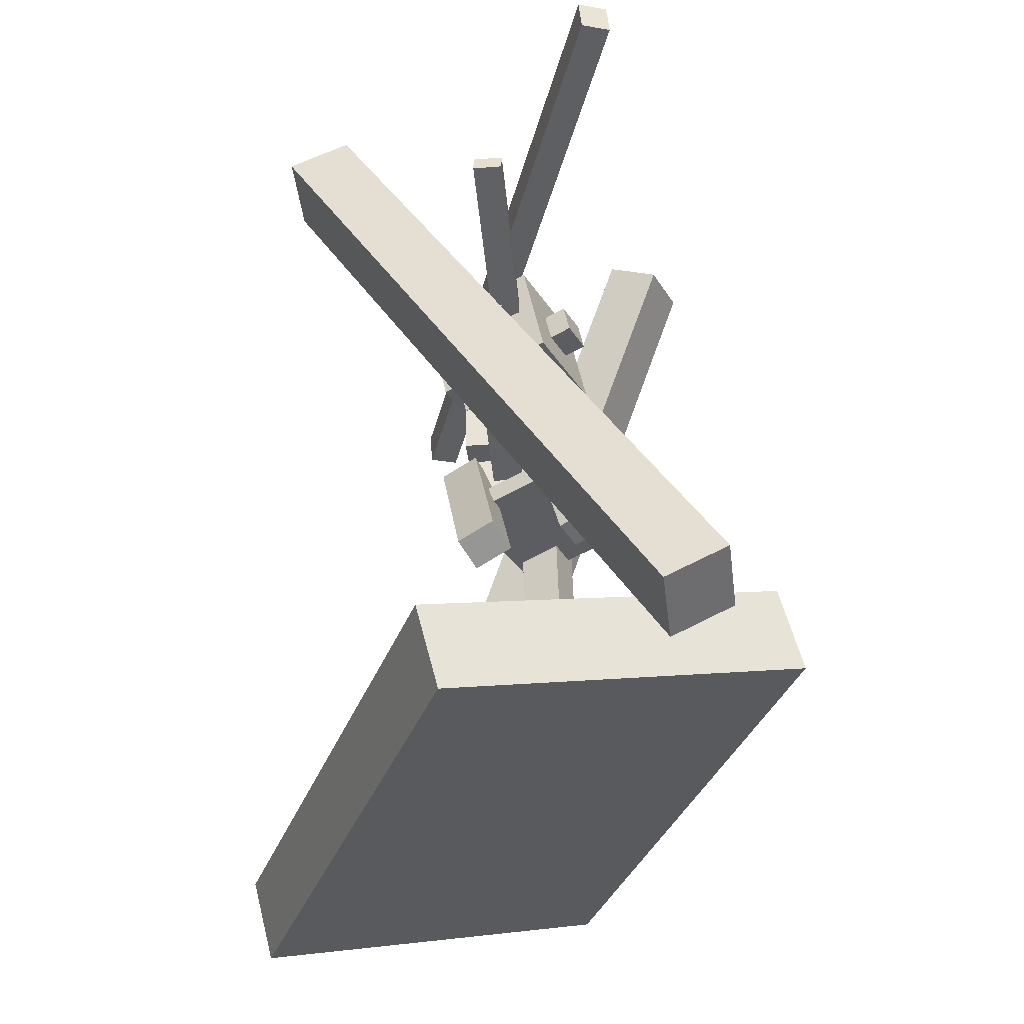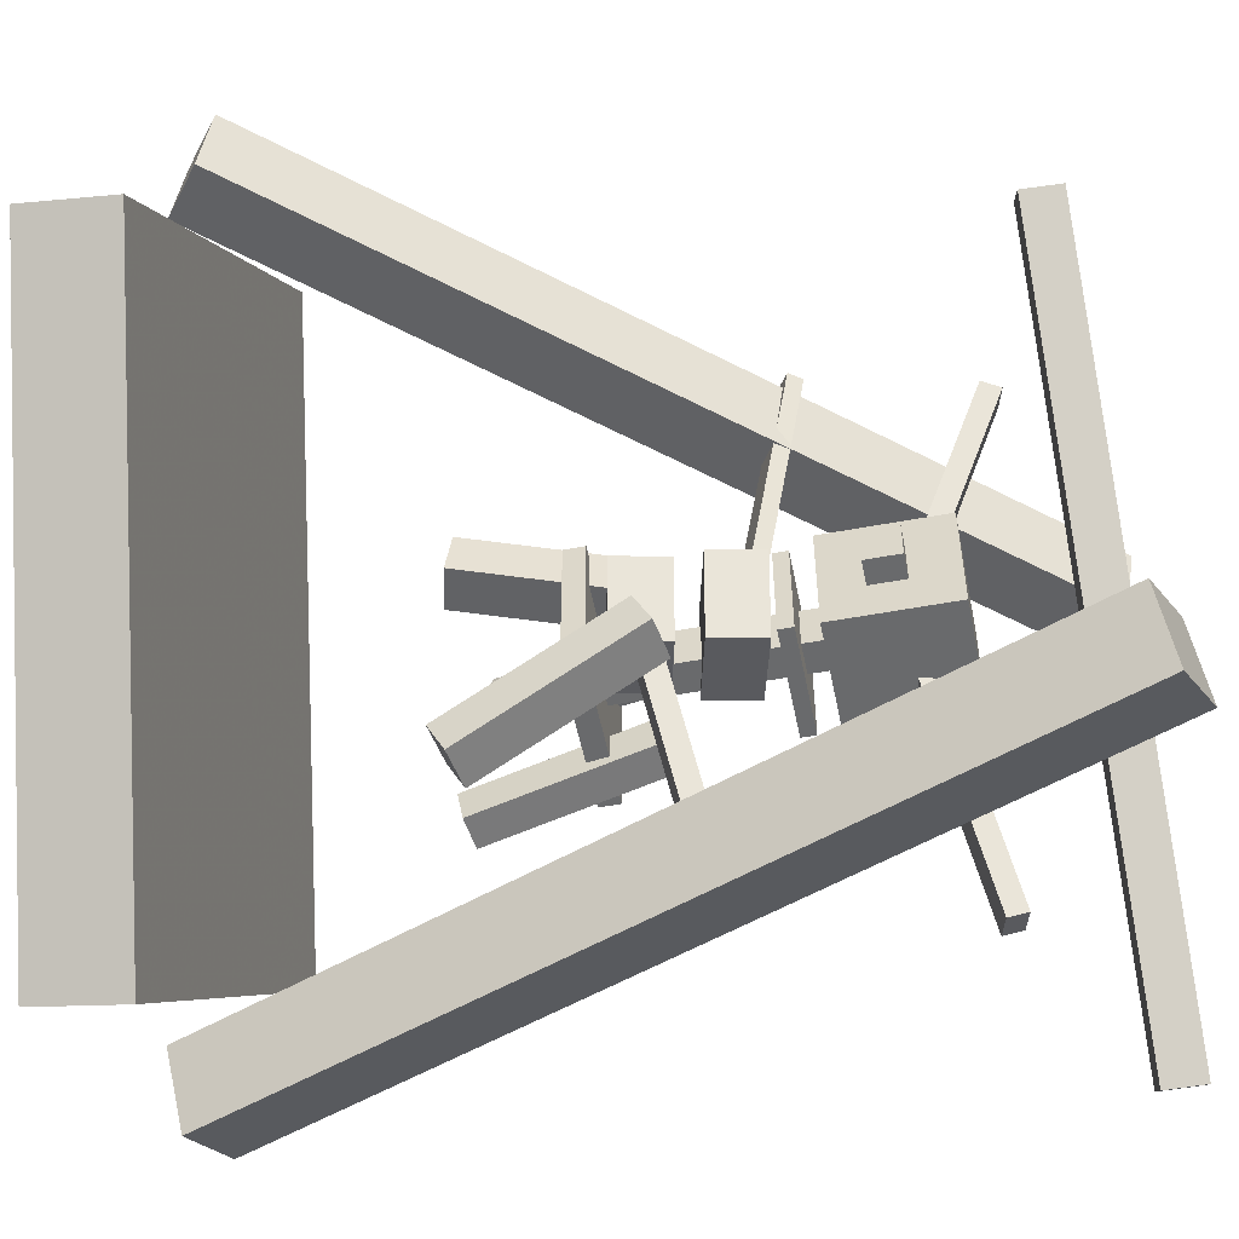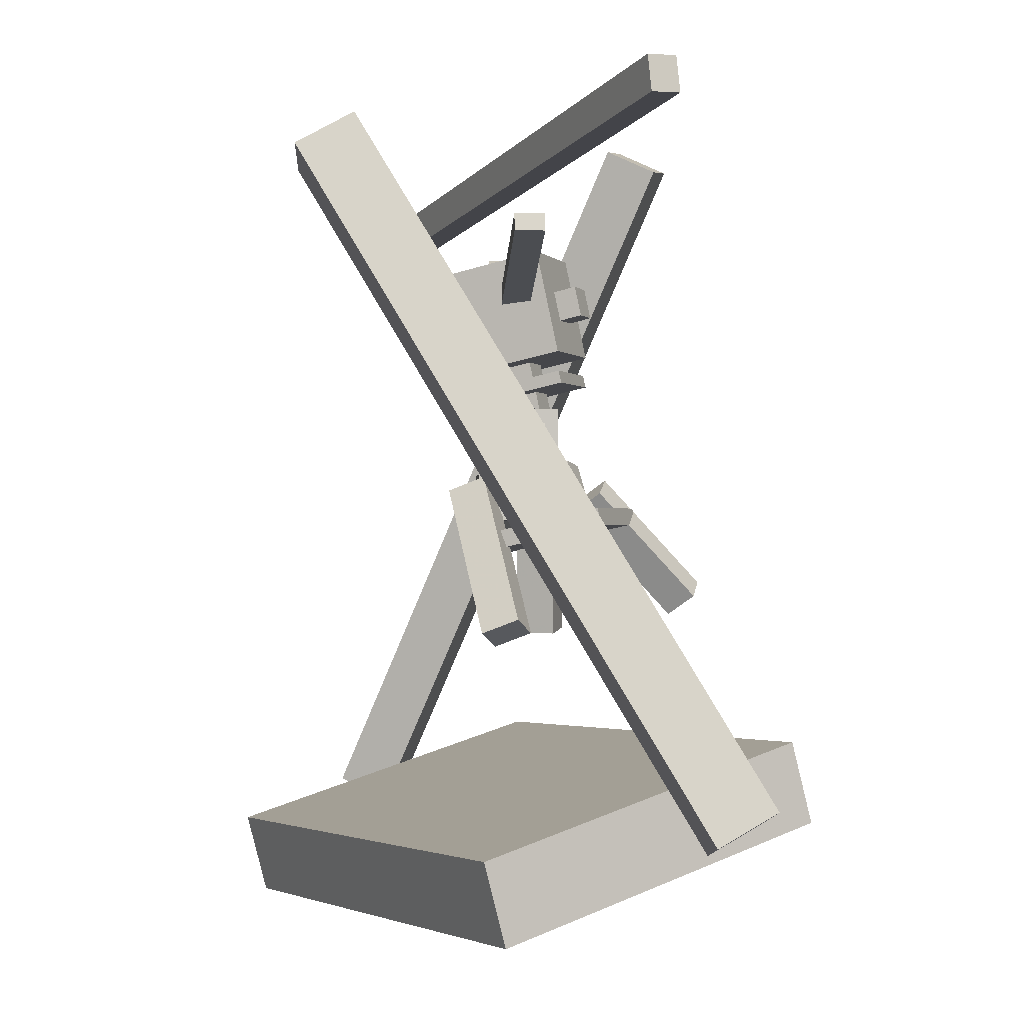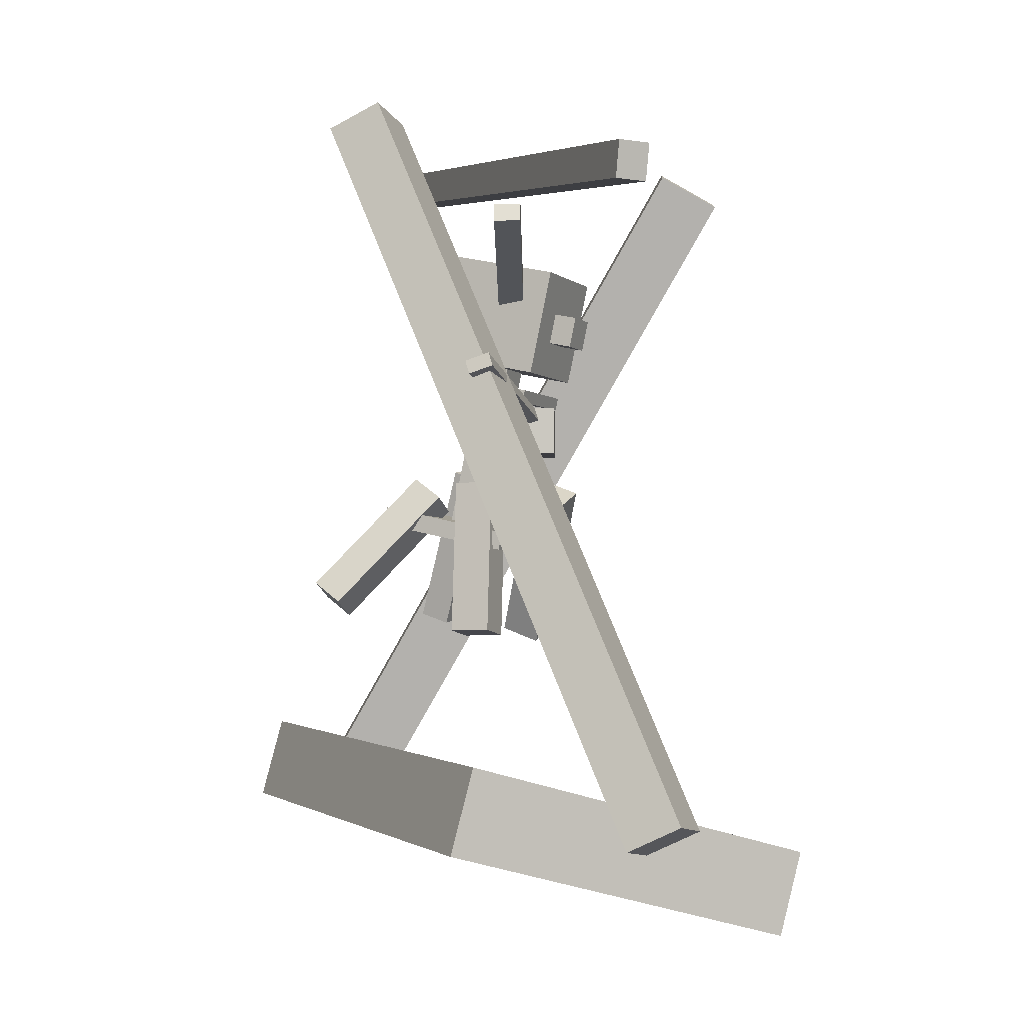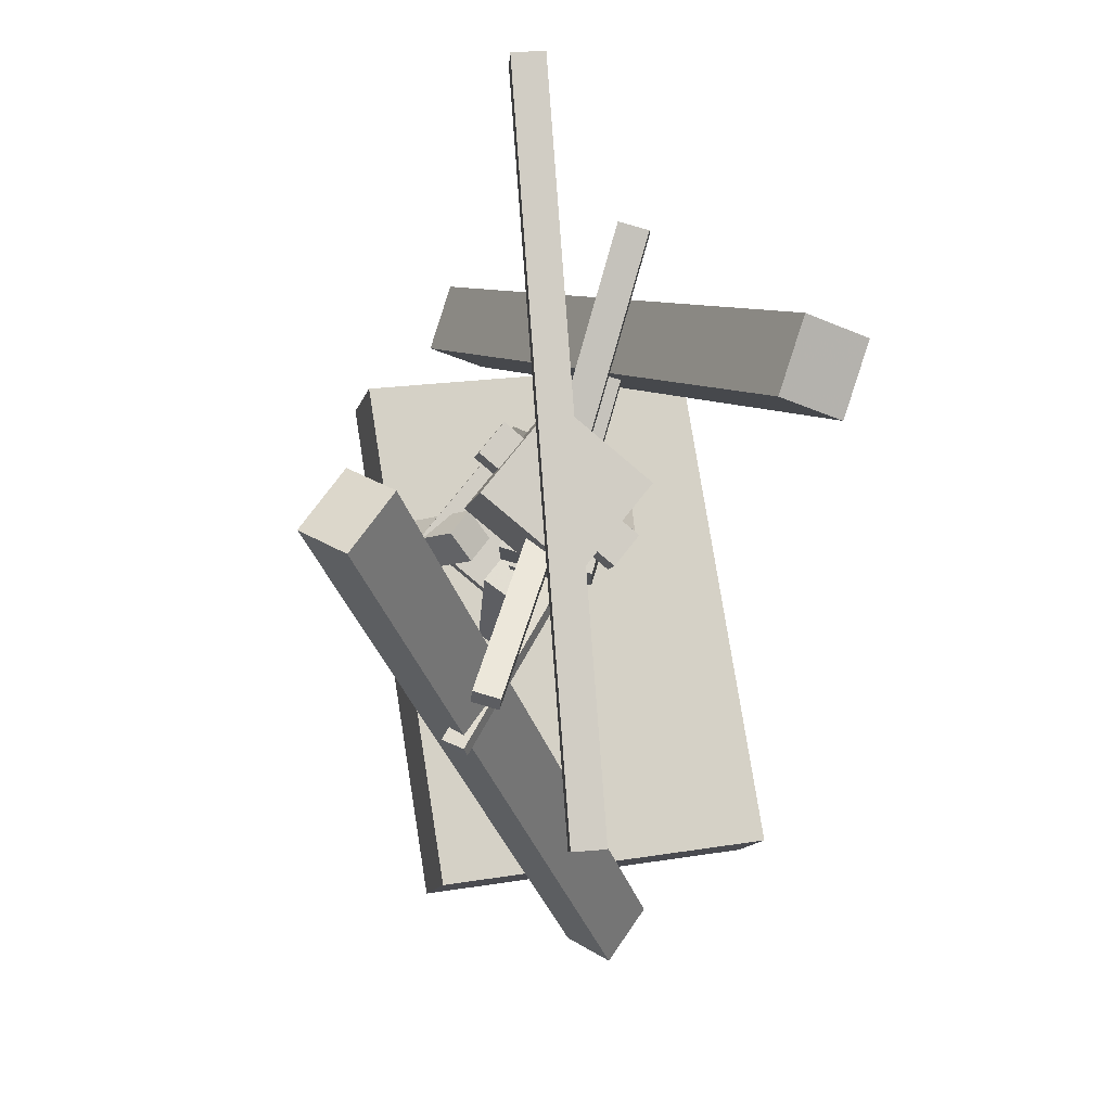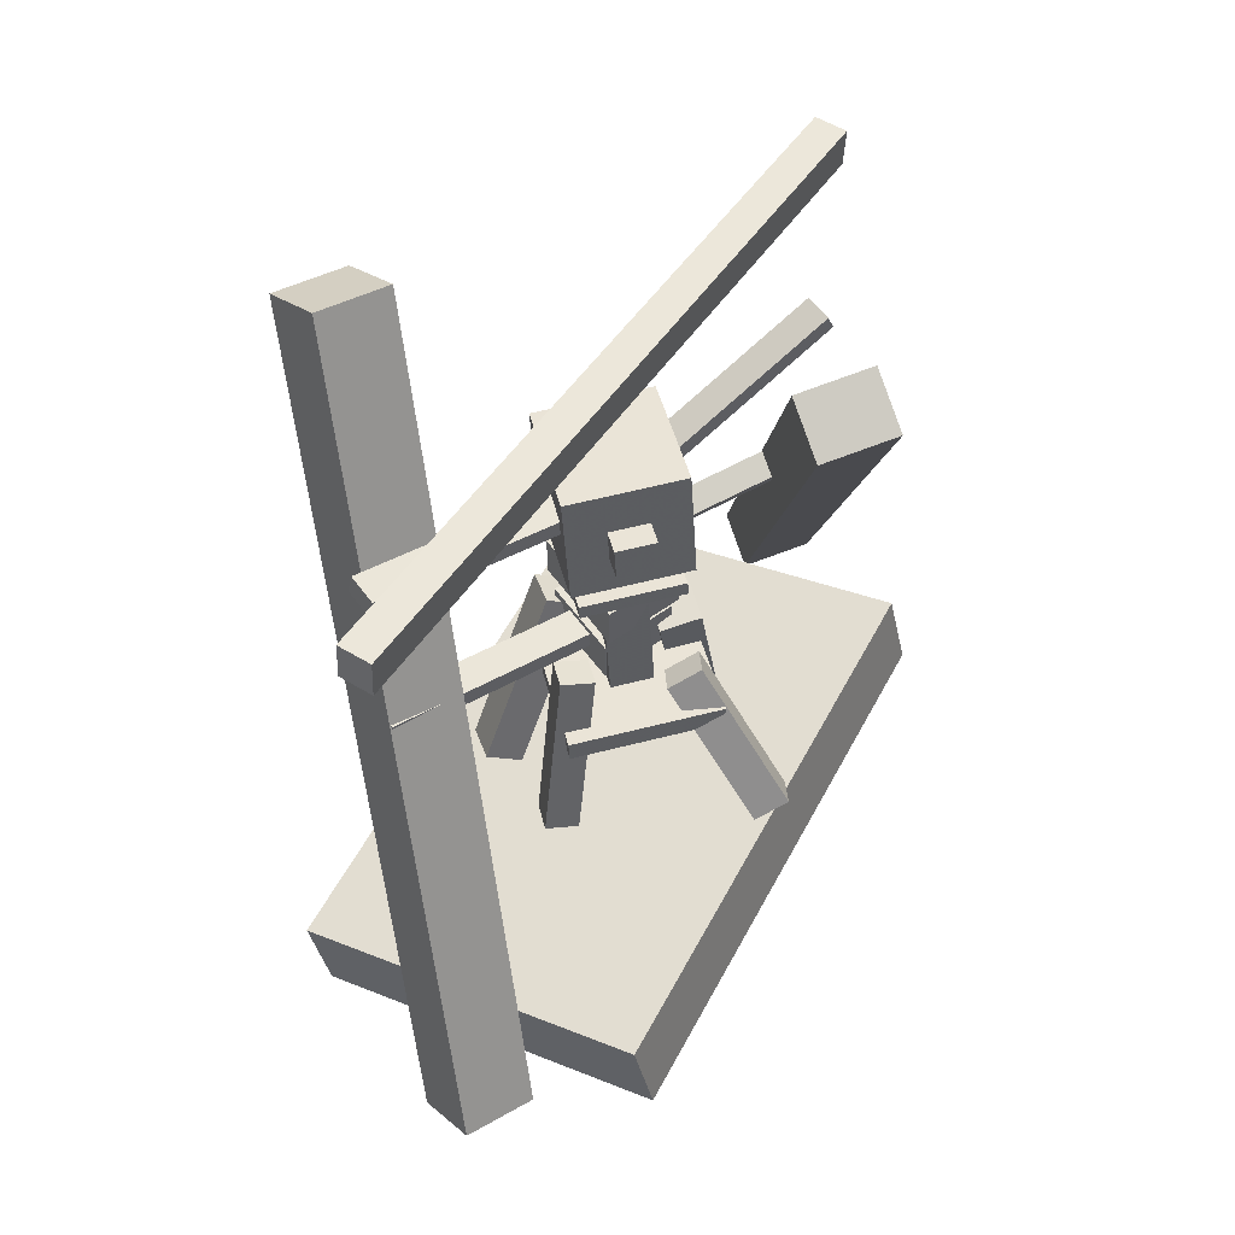
<metadata>
{"format":"obj","ext":"obj","renderer":"f3d","projection":"perspective","resolution":1024,"background":"white","views":[{"elev":-34.7,"azim":-174.0,"up":"+Y"},{"elev":-31.3,"azim":89.0,"up":"+Z"},{"elev":-0.5,"azim":176.0,"up":"+Y"},{"elev":-2.8,"azim":1.3,"up":"+Y"},{"elev":76.1,"azim":16.7,"up":"+Y"},{"elev":59.4,"azim":-126.2,"up":"+Y"}]}
</metadata>
<code>
o Cube
v 0.1353 1.035 -0.04246
v 0.09996 0.8624 -0.05535
v 0.0698 1.036 0.1228
v 0.03449 0.8634 0.1099
v -0.03449 1.075 -0.1099
v -0.0698 0.902 -0.1228
v -0.09996 1.076 0.05535
v -0.1353 0.9031 0.04246
v -0.1118 0.5931 -0.006425
v -0.05029 0.8948 0.01605
v -0.08752 0.5927 -0.06781
v -0.02598 0.8944 -0.04533
v -0.06809 0.5829 0.01096
v -0.006549 0.8846 0.03344
v -0.04377 0.5825 -0.05042
v 0.01776 0.8842 -0.02794
v -0.2255 0.6027 0.03938
v -0.2195 0.6322 0.04158
v -0.139 0.6014 -0.1791
v -0.1329 0.6309 -0.1769
v -0.02059 0.5549 0.1208
v -0.01458 0.5844 0.123
v 0.06595 0.5535 -0.09766
v 0.07196 0.583 -0.09547
v -0.1012 0.4158 0.1277
v -0.09552 0.6722 0.09024
v -0.07898 0.4066 0.06748
v -0.07334 0.6629 0.03003
v -0.03896 0.4171 0.1504
v -0.03333 0.6734 0.1129
v -0.01678 0.4078 0.09016
v -0.01115 0.6642 0.0527
v -0.342 0.4987 0.06917
v -0.169 0.6821 0.03406
v -0.3272 0.4752 0.0182
v -0.1542 0.6587 -0.01692
v -0.3001 0.4657 0.09657
v -0.1271 0.6492 0.06145
v -0.2853 0.4423 0.04559
v -0.1123 0.6257 0.01048
v 0.006562 0.4434 -0.2324
v 0.05541 0.6862 -0.07958
v -0.01867 0.419 -0.1853
v 0.03018 0.6618 -0.03247
v 0.06587 0.4198 -0.213
v 0.1147 0.6625 -0.06013
v 0.04063 0.3954 -0.1659
v 0.08948 0.6382 -0.01302
v -0.1704 0.4456 -0.1879
v -0.1061 0.7038 -0.1089
v -0.1479 0.4538 -0.2333
v -0.08353 0.7121 -0.1544
v -0.1255 0.4288 -0.1688
v -0.06114 0.6871 -0.08982
v -0.103 0.437 -0.2142
v -0.03861 0.6953 -0.1353
v -0.1339 0.8493 0.03132
v -0.1297 0.87 0.03286
v -0.07669 0.8484 -0.1132
v -0.07246 0.8691 -0.1117
v 0.02022 0.8133 0.0926
v 0.02445 0.834 0.09415
v 0.07747 0.8124 -0.05195
v 0.0817 0.8331 -0.0504
v -0.1369 0.9686 -0.02162
v -0.1266 1.019 -0.01788
v -0.1145 0.9682 -0.07794
v -0.1043 1.018 -0.07421
v 0.1028 0.9126 0.07364
v 0.113 0.9627 0.07737
v 0.1251 0.9122 0.01731
v 0.1353 0.9623 0.02105
f 5 3 1
f 3 8 4
f 7 6 8
f 2 8 6
f 1 4 2
f 5 2 6
f 10 11 9
f 12 15 11
f 16 13 15
f 14 9 13
f 15 9 11
f 12 14 16
f 18 19 17
f 20 23 19
f 24 21 23
f 22 17 21
f 23 17 19
f 20 22 24
f 26 27 25
f 28 31 27
f 31 30 29
f 29 26 25
f 31 25 27
f 32 26 30
f 34 35 33
f 35 40 39
f 39 38 37
f 38 33 37
f 39 33 35
f 40 34 38
f 42 43 41
f 43 48 47
f 47 46 45
f 46 41 45
f 43 45 41
f 44 46 48
f 49 52 51
f 51 56 55
f 56 53 55
f 54 49 53
f 55 49 51
f 56 50 54
f 58 59 57
f 60 63 59
f 64 61 63
f 62 57 61
f 63 57 59
f 60 62 64
f 66 67 65
f 68 71 67
f 72 69 71
f 70 65 69
f 71 65 67
f 68 70 72
f 5 7 3
f 3 7 8
f 7 5 6
f 2 4 8
f 1 3 4
f 5 1 2
f 10 12 11
f 12 16 15
f 16 14 13
f 14 10 9
f 15 13 9
f 12 10 14
f 18 20 19
f 20 24 23
f 24 22 21
f 22 18 17
f 23 21 17
f 20 18 22
f 26 28 27
f 28 32 31
f 31 32 30
f 29 30 26
f 31 29 25
f 32 28 26
f 34 36 35
f 35 36 40
f 39 40 38
f 38 34 33
f 39 37 33
f 40 36 34
f 42 44 43
f 43 44 48
f 47 48 46
f 46 42 41
f 43 47 45
f 44 42 46
f 49 50 52
f 51 52 56
f 56 54 53
f 54 50 49
f 55 53 49
f 56 52 50
f 58 60 59
f 60 64 63
f 64 62 61
f 62 58 57
f 63 61 57
f 60 58 62
f 66 68 67
f 68 72 71
f 72 70 69
f 70 66 65
f 71 69 65
f 68 66 70
o Cube.001_Cube.002
v -0.08158 0.07275 0.548
v -0.04743 0.2079 0.537
v -0.4796 0.1062 -0.2761
v -0.4455 0.2413 -0.2871
v 0.4455 -0.08174 0.2871
v 0.4796 0.05337 0.2761
v 0.04743 -0.04834 -0.537
v 0.08158 0.08677 -0.548
f 74 75 73
f 76 79 75
f 80 77 79
f 78 73 77
f 79 73 75
f 76 78 80
f 74 76 75
f 76 80 79
f 80 78 77
f 78 74 73
f 79 77 73
f 76 74 78
o Cube.002_Cube.003
v 0.2212 0.0647 0.4441
v -0.2688 1.252 0.1194
v 0.1866 0.07978 0.5514
v -0.3034 1.267 0.2267
v 0.3034 0.1044 0.465
v -0.1866 1.291 0.1403
v 0.2688 0.1194 0.5723
v -0.2212 1.306 0.2476
f 82 81 83
f 84 83 87
f 88 87 85
f 86 85 81
f 87 83 81
f 84 88 86
f 82 83 84
f 84 87 88
f 88 85 86
f 86 81 82
f 87 81 85
f 84 86 82
o Cube.003_Cube.004
v -0.28 0.07638 -0.438
v 0.3742 1.201 -0.1605
v -0.2766 0.1038 -0.5574
v 0.3776 1.229 -0.28
v -0.3776 0.1307 -0.4283
v 0.2766 1.256 -0.1508
v -0.3742 0.1582 -0.5477
v 0.28 1.283 -0.2703
f 90 89 91
f 92 91 95
f 96 95 93
f 94 93 89
f 95 91 89
f 92 96 94
f 90 91 92
f 92 95 96
f 96 93 94
f 94 89 90
f 95 89 93
f 92 94 90
o Cube.004_Cube.005
v -0.06025 0.8303 0.391
v -0.06676 0.8517 0.3859
v 0.02909 0.7557 -0.03175
v 0.02259 0.7771 -0.03691
v -0.02259 0.8431 0.3967
v -0.02909 0.8645 0.3916
v 0.06676 0.7685 -0.02605
v 0.06025 0.7899 -0.03121
f 98 99 97
f 100 103 99
f 104 101 103
f 102 97 101
f 103 97 99
f 100 102 104
f 98 100 99
f 100 104 103
f 104 102 101
f 102 98 97
f 103 101 97
f 100 98 102
o Cube.005_Cube.006
v -0.02449 0.942 0.07269
v -0.02449 0.9704 0.08038
v -0.02449 1.071 -0.405
v -0.02449 1.1 -0.3973
v 0.02449 0.942 0.07269
v 0.02449 0.9704 0.08038
v 0.02449 1.071 -0.405
v 0.02449 1.1 -0.3973
f 106 107 105
f 108 111 107
f 112 109 111
f 110 105 109
f 111 105 107
f 108 110 112
f 106 108 107
f 108 112 111
f 112 110 109
f 110 106 105
f 111 109 105
f 108 106 110
o Cube.006_Cube.007
v -0.07574 0.7265 -0.06205
v -0.07574 0.8054 -0.06205
v -0.07574 0.7265 0.06205
v -0.07574 0.8054 0.06205
v 0.07574 0.7265 -0.06205
v 0.07574 0.8054 -0.06205
v 0.07574 0.7265 0.06205
v 0.07574 0.8054 0.06205
f 114 113 115
f 116 115 119
f 120 119 117
f 118 117 113
f 119 115 113
f 116 120 118
f 114 115 116
f 116 119 120
f 120 117 118
f 118 113 114
f 119 113 117
f 116 118 114
o Cube.007_Cube.008
v -0.02491 0.6226 0.03821
v -0.02491 0.6533 0.04593
v -0.02491 0.7338 -0.4037
v -0.02491 0.7644 -0.396
v 0.02491 0.6226 0.03821
v 0.02491 0.6533 0.04593
v 0.02491 0.7338 -0.4037
v 0.02491 0.7644 -0.396
f 122 123 121
f 124 127 123
f 128 125 127
f 126 121 125
f 127 121 123
f 124 126 128
f 122 124 123
f 124 128 127
f 128 126 125
f 126 122 121
f 127 125 121
f 124 122 126
o Cube.008_Cube.009
v 0.06187 0.6102 0.06033
v 0.06187 0.6907 0.06033
v 0.06187 0.6102 -0.06033
v 0.06187 0.6907 -0.06033
v -0.06187 0.6102 0.06033
v -0.06187 0.6907 0.06033
v -0.06187 0.6102 -0.06033
v -0.06187 0.6907 -0.06033
f 130 129 131
f 132 131 135
f 136 135 133
f 134 133 129
f 135 131 129
f 132 136 134
f 130 131 132
f 132 135 136
f 136 133 134
f 134 129 130
f 135 129 133
f 132 134 130
o Cube.009_Cube.010
v 0.02155 1.113 0.3454
v 0.02155 1.085 0.3561
v 0.02155 0.9635 -0.05457
v 0.02155 0.9351 -0.04391
v -0.02155 1.113 0.3454
v -0.02155 1.085 0.3561
v -0.02155 0.9635 -0.05457
v -0.02155 0.9351 -0.04391
f 138 139 137
f 140 143 139
f 144 141 143
f 142 137 141
f 143 137 139
f 140 142 144
f 138 140 139
f 140 144 143
f 144 142 141
f 142 138 137
f 143 141 137
f 140 138 142
o Cube.010_Cube.011
v -0.1787 1.271 -0.5316
v -0.1734 1.331 -0.5249
v 0.2207 1.118 0.5063
v 0.2261 1.178 0.513
v -0.2261 1.273 -0.513
v -0.2207 1.333 -0.5063
v 0.1734 1.121 0.5249
v 0.1787 1.18 0.5316
f 146 147 145
f 148 151 147
f 152 149 151
f 150 145 149
f 151 145 147
f 148 150 152
f 146 148 147
f 148 152 151
f 152 150 149
f 150 146 145
f 151 149 145
f 148 146 150

</code>
